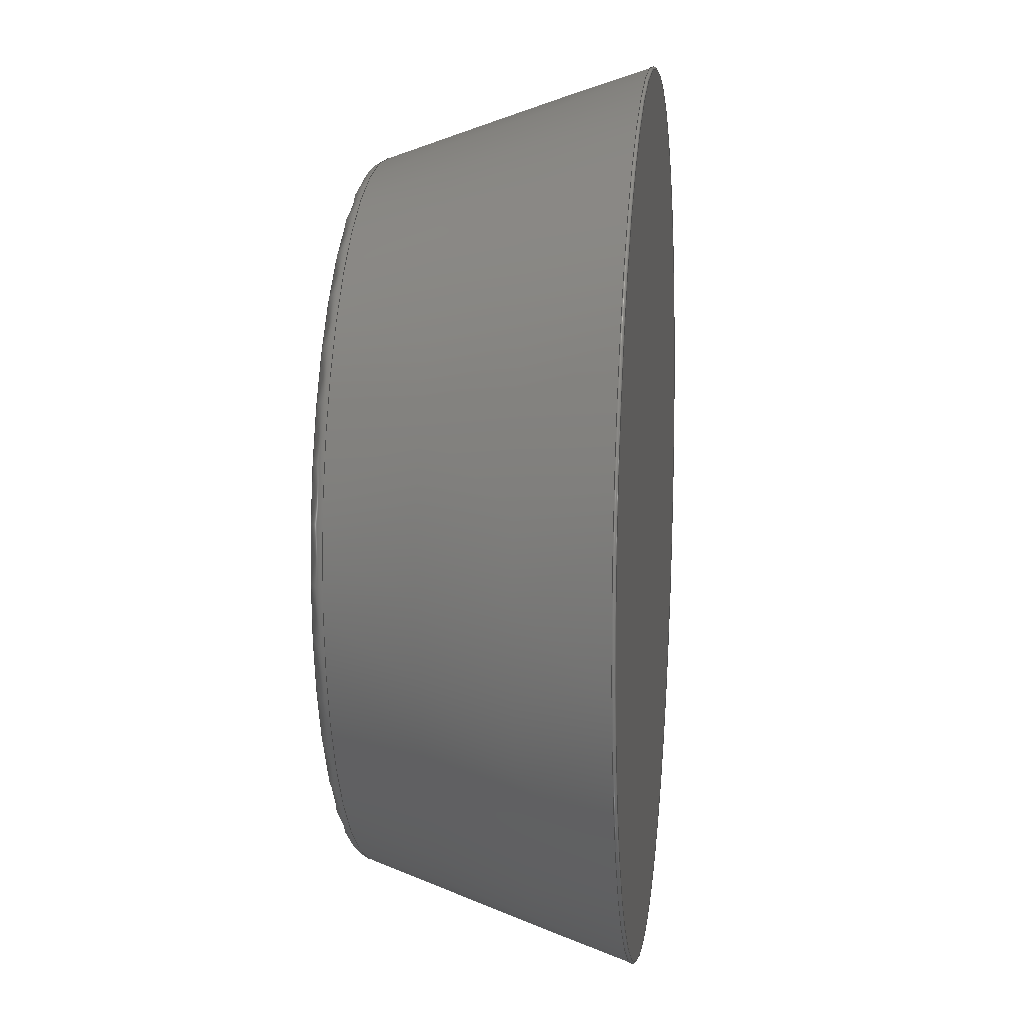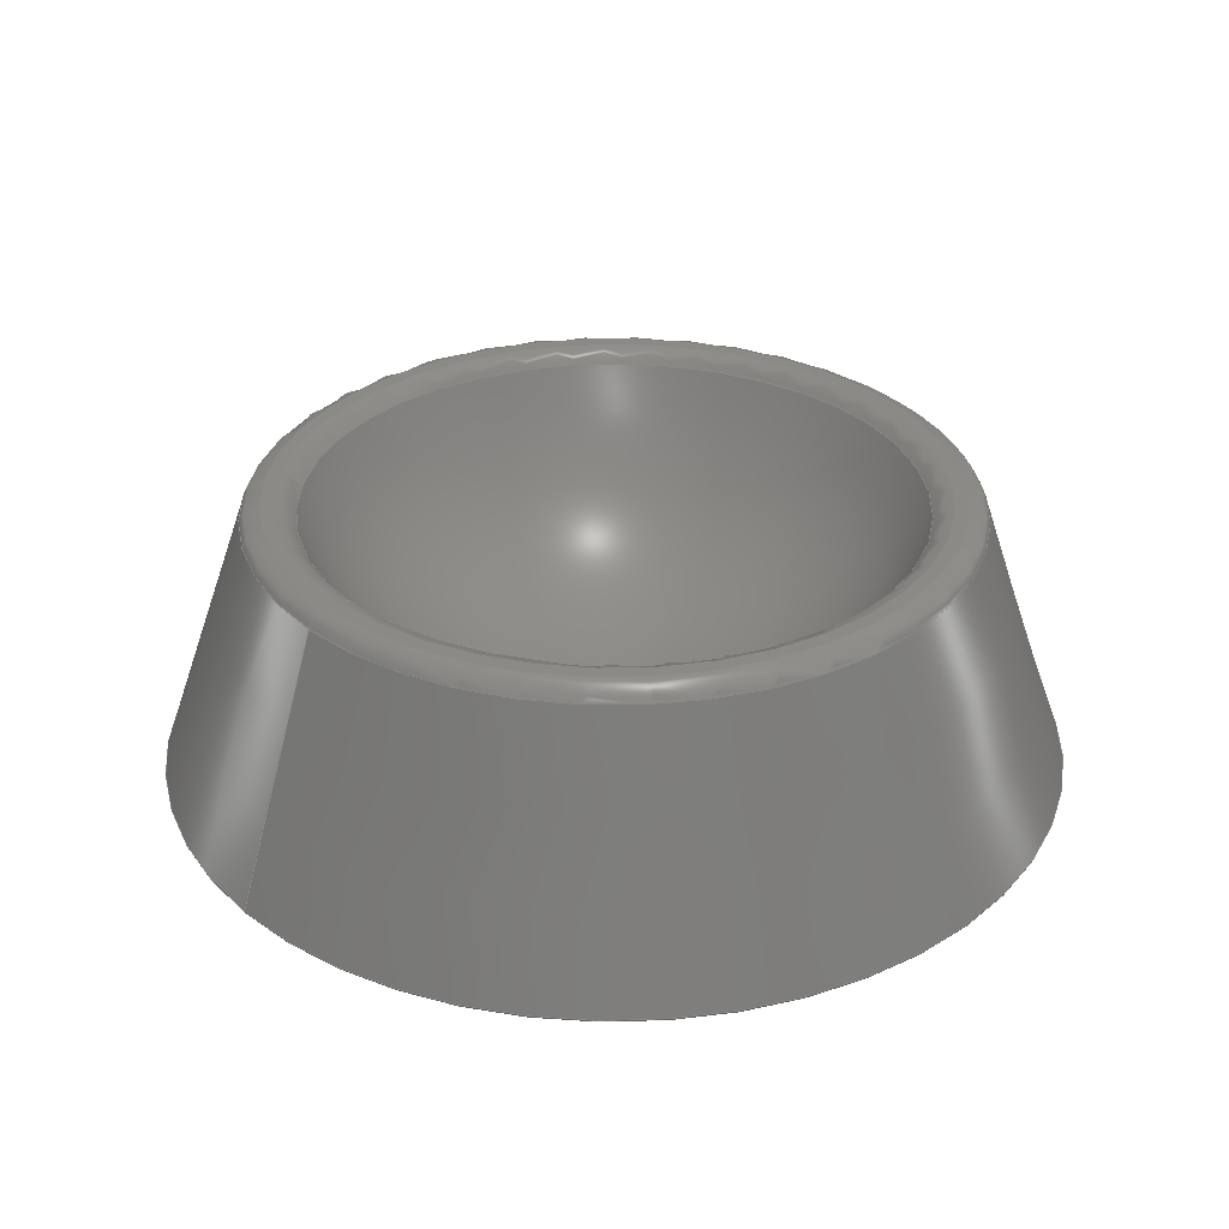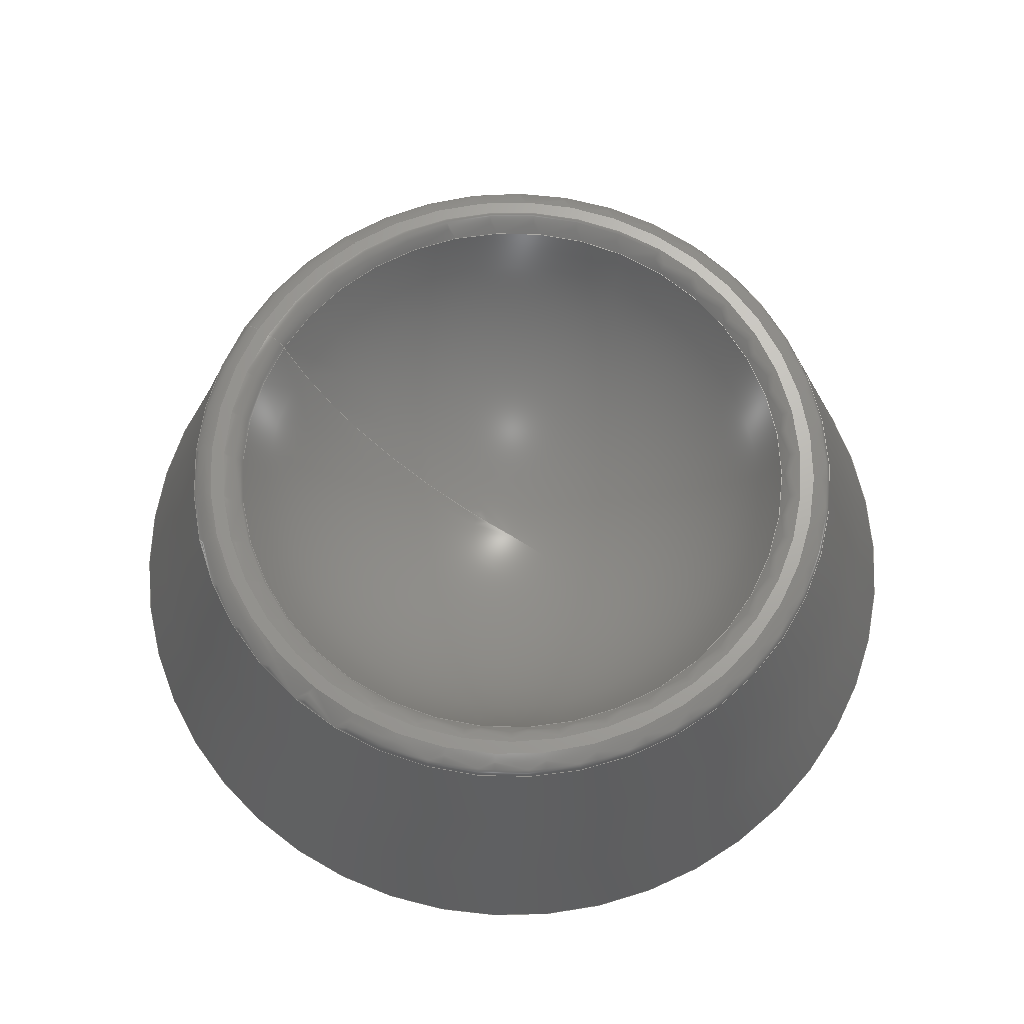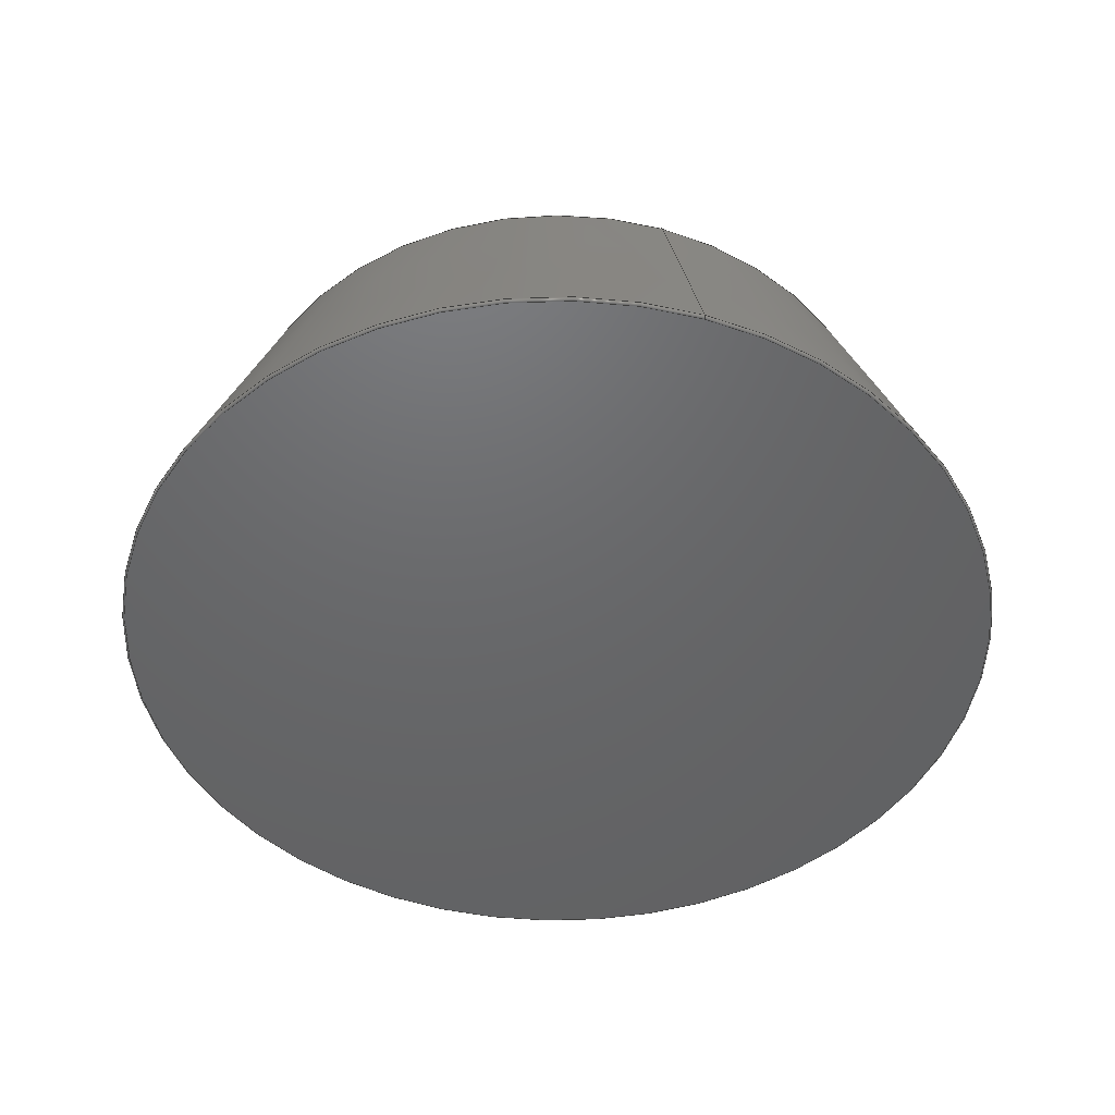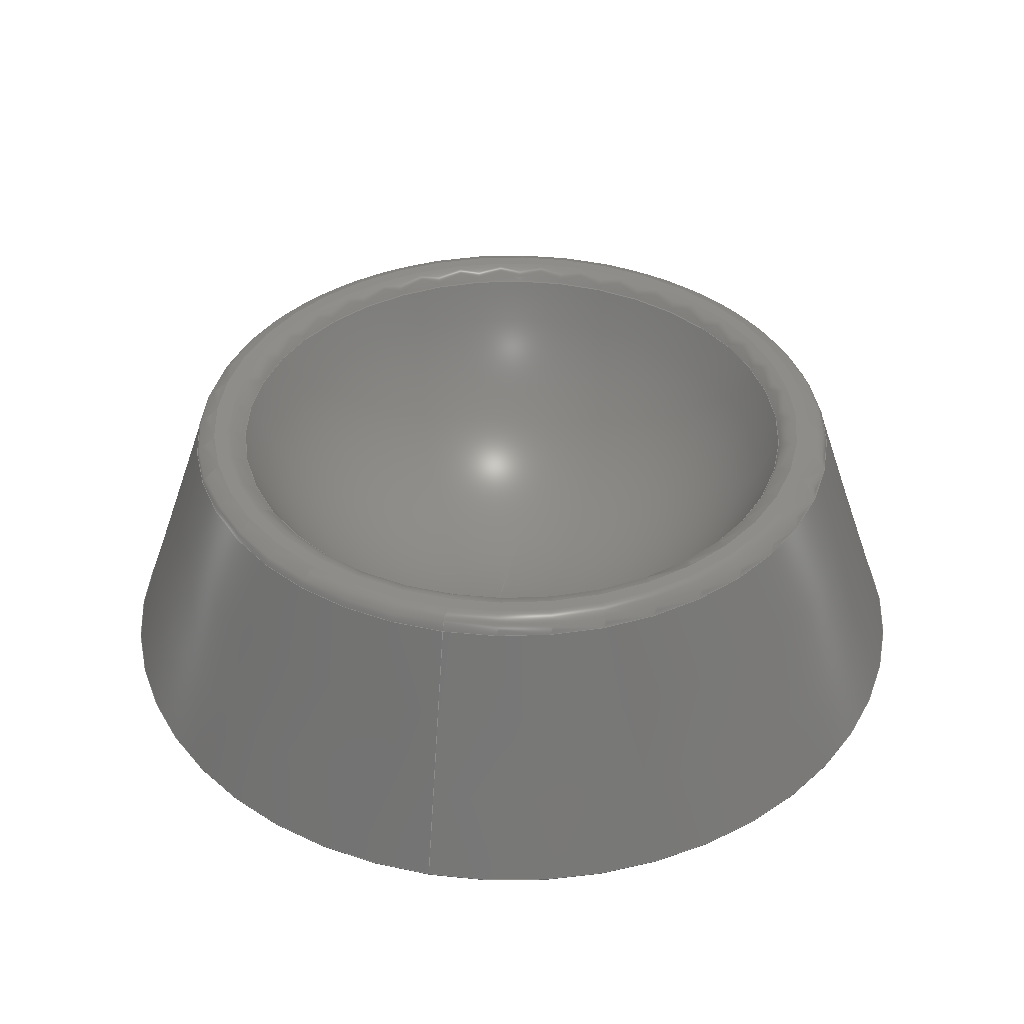
<metadata>
{"format":"step","ext":"step","renderer":"f3d","projection":"perspective","resolution":1024,"background":"white","views":[{"elev":11.4,"azim":96.8,"up":"+Y"},{"elev":31.0,"azim":-41.3,"up":"+Z"},{"elev":67.3,"azim":30.0,"up":"+Z"},{"elev":-47.4,"azim":-107.5,"up":"+Z"},{"elev":38.8,"azim":-78.7,"up":"+Z"}]}
</metadata>
<code>
ISO-10303-21;
DATA;
#1 = MECHANICAL_DESIGN_GEOMETRIC_PRESENTATION_REPRESENTATION( ' ', ( #7, #8, #9, #10, #11, #12, #13 ), #6 );
#2 = PRODUCT_DEFINITION_CONTEXT( '', #14, 'design' );
#3 = APPLICATION_PROTOCOL_DEFINITION( 'international standard', 'automotive_design', 2001, #14 );
#4 = PRODUCT_CATEGORY_RELATIONSHIP( 'NONE', 'NONE', #15, #16 );
#5 = SHAPE_DEFINITION_REPRESENTATION( #17, #18 );
#6 =  ( GEOMETRIC_REPRESENTATION_CONTEXT( 3 )GLOBAL_UNCERTAINTY_ASSIGNED_CONTEXT( ( #19 ) )GLOBAL_UNIT_ASSIGNED_CONTEXT( ( #20, #21, #22 ) )REPRESENTATION_CONTEXT( 'NONE', 'WORKSPACE' ) );
#7 = STYLED_ITEM( '', ( #23 ), #24 );
#8 = STYLED_ITEM( '', ( #25 ), #26 );
#9 = STYLED_ITEM( '', ( #27 ), #28 );
#10 = STYLED_ITEM( '', ( #29 ), #30 );
#11 = STYLED_ITEM( '', ( #31 ), #32 );
#12 = STYLED_ITEM( '', ( #33 ), #34 );
#13 = STYLED_ITEM( '', ( #35 ), #36 );
#14 = APPLICATION_CONTEXT( 'core data for automotive mechanical design processes' );
#15 = PRODUCT_CATEGORY( 'part', 'NONE' );
#16 = PRODUCT_RELATED_PRODUCT_CATEGORY( 'detail', ' ', ( #37 ) );
#17 = PRODUCT_DEFINITION_SHAPE( 'NONE', 'NONE', #38 );
#18 = ADVANCED_BREP_SHAPE_REPRESENTATION( 'Part 1', ( #39, #40 ), #6 );
#19 = UNCERTAINTY_MEASURE_WITH_UNIT( LENGTH_MEASURE( 1e-17 ), #20, '', '' );
#20 =  ( CONVERSION_BASED_UNIT( 'METRE', #41 )LENGTH_UNIT(  )NAMED_UNIT( #42 ) );
#21 =  ( NAMED_UNIT( #43 )PLANE_ANGLE_UNIT(  )SI_UNIT( $, .RADIAN. ) );
#22 =  ( NAMED_UNIT( #43 )SI_UNIT( $, .STERADIAN. )SOLID_ANGLE_UNIT(  ) );
#23 = PRESENTATION_STYLE_ASSIGNMENT( ( #44 ) );
#24 = ADVANCED_FACE( '', ( #45, #46 ), #47, .T. );
#25 = PRESENTATION_STYLE_ASSIGNMENT( ( #48 ) );
#26 = ADVANCED_FACE( '', ( #49, #50 ), #51, .T. );
#27 = PRESENTATION_STYLE_ASSIGNMENT( ( #52 ) );
#28 = ADVANCED_FACE( '', ( #53 ), #54, .T. );
#29 = PRESENTATION_STYLE_ASSIGNMENT( ( #55 ) );
#30 = ADVANCED_FACE( '', ( #56, #57 ), #58, .F. );
#31 = PRESENTATION_STYLE_ASSIGNMENT( ( #59 ) );
#32 = ADVANCED_FACE( '', ( #60, #61 ), #62, .F. );
#33 = PRESENTATION_STYLE_ASSIGNMENT( ( #63 ) );
#34 = ADVANCED_FACE( '', ( #64, #65 ), #66, .T. );
#35 = PRESENTATION_STYLE_ASSIGNMENT( ( #67 ) );
#36 = ADVANCED_FACE( '', ( #68, #69, #70 ), #71, .T. );
#37 = PRODUCT( 'Part 1', 'Part 1', 'PART-Part 1-DESC', ( #72 ) );
#38 = PRODUCT_DEFINITION( 'NONE', 'NONE', #73, #2 );
#39 = MANIFOLD_SOLID_BREP( 'Part 1', #74 );
#40 = AXIS2_PLACEMENT_3D( '', #75, #76, #77 );
#41 = LENGTH_MEASURE_WITH_UNIT( LENGTH_MEASURE( 1 ), #78 );
#42 = DIMENSIONAL_EXPONENTS( 1, 0, 0, 0, 0, 0, 0 );
#43 = DIMENSIONAL_EXPONENTS( 0, 0, 0, 0, 0, 0, 0 );
#44 = SURFACE_STYLE_USAGE( .BOTH., #79 );
#45 = FACE_OUTER_BOUND( '', #80, .T. );
#46 = FACE_OUTER_BOUND( '', #81, .T. );
#47 = TOROIDAL_SURFACE( '', #82, 0.01554, 0.001 );
#48 = SURFACE_STYLE_USAGE( .BOTH., #83 );
#49 = FACE_OUTER_BOUND( '', #84, .T. );
#50 = FACE_BOUND( '', #85, .T. );
#51 = CONICAL_SURFACE( '', #86, 0.02075, 0.3332 );
#52 = SURFACE_STYLE_USAGE( .BOTH., #87 );
#53 = FACE_OUTER_BOUND( '', #88, .T. );
#54 = PLANE( '', #89 );
#55 = SURFACE_STYLE_USAGE( .BOTH., #90 );
#56 = FACE_BOUND( '', #91, .T. );
#57 = FACE_OUTER_BOUND( '', #92, .T. );
#58 = PLANE( '', #93 );
#59 = SURFACE_STYLE_USAGE( .BOTH., #94 );
#60 = FACE_BOUND( '', #95, .T. );
#61 = FACE_OUTER_BOUND( '', #96, .T. );
#62 = SPHERICAL_SURFACE( '', #97, 0.01515 );
#63 = SURFACE_STYLE_USAGE( .BOTH., #98 );
#64 = FACE_OUTER_BOUND( '', #99, .T. );
#65 = FACE_OUTER_BOUND( '', #100, .T. );
#66 = TOROIDAL_SURFACE( '', #101, 0.01494, 0.001 );
#67 = SURFACE_STYLE_USAGE( .BOTH., #102 );
#68 = FACE_BOUND( '', #103, .T. );
#69 = FACE_OUTER_BOUND( '', #104, .T. );
#70 = FACE_OUTER_BOUND( '', #105, .T. );
#71 = TOROIDAL_SURFACE( '', #106, 0.02061, 0.0001 );
#72 = PRODUCT_CONTEXT( '', #14, 'mechanical' );
#73 = PRODUCT_DEFINITION_FORMATION_WITH_SPECIFIED_SOURCE( ' ', 'NONE', #37, .NOT_KNOWN. );
#74 = CLOSED_SHELL( '', ( #24, #26, #28, #30, #32, #34, #36 ) );
#75 = CARTESIAN_POINT( '', ( 0, 0, 0 ) );
#76 = DIRECTION( '', ( 0, 0, 1 ) );
#77 = DIRECTION( '', ( 1, 0, 0 ) );
#78 =  ( LENGTH_UNIT(  )NAMED_UNIT( #42 )SI_UNIT( $, .METRE. ) );
#79 = SURFACE_SIDE_STYLE( '', ( #107 ) );
#80 = EDGE_LOOP( '', ( #108 ) );
#81 = EDGE_LOOP( '', ( #109 ) );
#82 = AXIS2_PLACEMENT_3D( '', #110, #111, #112 );
#83 = SURFACE_SIDE_STYLE( '', ( #113 ) );
#84 = EDGE_LOOP( '', ( #114 ) );
#85 = EDGE_LOOP( '', ( #115 ) );
#86 = AXIS2_PLACEMENT_3D( '', #116, #117, #118 );
#87 = SURFACE_SIDE_STYLE( '', ( #119 ) );
#88 = EDGE_LOOP( '', ( #120 ) );
#89 = AXIS2_PLACEMENT_3D( '', #121, #122, #123 );
#90 = SURFACE_SIDE_STYLE( '', ( #124 ) );
#91 = EDGE_LOOP( '', ( #125 ) );
#92 = EDGE_LOOP( '', ( #126 ) );
#93 = AXIS2_PLACEMENT_3D( '', #127, #128, #129 );
#94 = SURFACE_SIDE_STYLE( '', ( #130 ) );
#95 = VERTEX_LOOP( '', #131 );
#96 = EDGE_LOOP( '', ( #132 ) );
#97 = AXIS2_PLACEMENT_3D( '', #133, #134, #135 );
#98 = SURFACE_SIDE_STYLE( '', ( #136 ) );
#99 = EDGE_LOOP( '', ( #137 ) );
#100 = EDGE_LOOP( '', ( #138 ) );
#101 = AXIS2_PLACEMENT_3D( '', #139, #140, #141 );
#102 = SURFACE_SIDE_STYLE( '', ( #142 ) );
#103 = VERTEX_LOOP( '', #143 );
#104 = EDGE_LOOP( '', ( #144 ) );
#105 = EDGE_LOOP( '', ( #145 ) );
#106 = AXIS2_PLACEMENT_3D( '', #146, #147, #148 );
#107 = SURFACE_STYLE_FILL_AREA( #149 );
#108 = ORIENTED_EDGE( '', *, *, #150, .F. );
#109 = ORIENTED_EDGE( '', *, *, #151, .F. );
#110 = CARTESIAN_POINT( '', ( 0, 0, 0.012 ) );
#111 = DIRECTION( '', ( 0, 0, -1 ) );
#112 = DIRECTION( '', ( -1, 0, 0 ) );
#113 = SURFACE_STYLE_FILL_AREA( #152 );
#114 = ORIENTED_EDGE( '', *, *, #153, .T. );
#115 = ORIENTED_EDGE( '', *, *, #151, .T. );
#116 = CARTESIAN_POINT( '', ( 0, 0, 0 ) );
#117 = DIRECTION( '', ( -0, 0, -1 ) );
#118 = DIRECTION( '', ( -1, 0, 0 ) );
#119 = SURFACE_STYLE_FILL_AREA( #154 );
#120 = ORIENTED_EDGE( '', *, *, #155, .T. );
#121 = CARTESIAN_POINT( '', ( -0.01038, 0, 0 ) );
#122 = DIRECTION( '', ( 0, 0, -1 ) );
#123 = DIRECTION( '', ( -1, 0, 0 ) );
#124 = SURFACE_STYLE_FILL_AREA( #156 );
#125 = ORIENTED_EDGE( '', *, *, #157, .T. );
#126 = ORIENTED_EDGE( '', *, *, #150, .T. );
#127 = CARTESIAN_POINT( '', ( -0.008608, 0, 0.013 ) );
#128 = DIRECTION( '', ( 0, 0, -1 ) );
#129 = DIRECTION( '', ( -1, 0, 0 ) );
#130 = SURFACE_STYLE_FILL_AREA( #158 );
#131 = VERTEX_POINT( '', #159 );
#132 = ORIENTED_EDGE( '', *, *, #160, .T. );
#133 = CARTESIAN_POINT( '', ( 0, 0, 0.01815 ) );
#134 = DIRECTION( '', ( 0, 0, -1 ) );
#135 = DIRECTION( '', ( -1, 0, 0 ) );
#136 = SURFACE_STYLE_FILL_AREA( #161 );
#137 = ORIENTED_EDGE( '', *, *, #160, .F. );
#138 = ORIENTED_EDGE( '', *, *, #157, .F. );
#139 = CARTESIAN_POINT( '', ( 0, 0, 0.012 ) );
#140 = DIRECTION( '', ( 0, 0, -1 ) );
#141 = DIRECTION( '', ( -1, 0, 0 ) );
#142 = SURFACE_STYLE_FILL_AREA( #162 );
#143 = VERTEX_POINT( '', #163 );
#144 = ORIENTED_EDGE( '', *, *, #153, .F. );
#145 = ORIENTED_EDGE( '', *, *, #155, .F. );
#146 = CARTESIAN_POINT( '', ( 0, 0, 0.0001 ) );
#147 = DIRECTION( '', ( 0, 0, -1 ) );
#148 = DIRECTION( '', ( -1, 0, 0 ) );
#149 = FILL_AREA_STYLE( '', ( #164 ) );
#150 = EDGE_CURVE( '', #165, #165, #166, .F. );
#151 = EDGE_CURVE( '', #167, #167, #168, .T. );
#152 = FILL_AREA_STYLE( '', ( #169 ) );
#153 = EDGE_CURVE( '', #170, #170, #171, .T. );
#154 = FILL_AREA_STYLE( '', ( #172 ) );
#155 = EDGE_CURVE( '', #173, #173, #174, .T. );
#156 = FILL_AREA_STYLE( '', ( #175 ) );
#157 = EDGE_CURVE( '', #176, #176, #177, .T. );
#158 = FILL_AREA_STYLE( '', ( #178 ) );
#159 = CARTESIAN_POINT( '', ( -9.279e-19, 0, 0.003 ) );
#160 = EDGE_CURVE( '', #179, #179, #180, .T. );
#161 = FILL_AREA_STYLE( '', ( #181 ) );
#162 = FILL_AREA_STYLE( '', ( #182 ) );
#163 = CARTESIAN_POINT( '', ( -0.02071, 0, 0.0001 ) );
#164 = FILL_AREA_STYLE_COLOUR( '', #183 );
#165 = VERTEX_POINT( '', #184 );
#166 = CIRCLE( '', #185, 0.01554 );
#167 = VERTEX_POINT( '', #186 );
#168 = CIRCLE( '', #187, 0.01648 );
#169 = FILL_AREA_STYLE_COLOUR( '', #188 );
#170 = VERTEX_POINT( '', #189 );
#171 = CIRCLE( '', #190, 0.0207 );
#172 = FILL_AREA_STYLE_COLOUR( '', #191 );
#173 = VERTEX_POINT( '', #192 );
#174 = CIRCLE( '', #193, 0.02061 );
#175 = FILL_AREA_STYLE_COLOUR( '', #194 );
#176 = VERTEX_POINT( '', #195 );
#177 = CIRCLE( '', #196, 0.01494 );
#178 = FILL_AREA_STYLE_COLOUR( '', #197 );
#179 = VERTEX_POINT( '', #198 );
#180 = CIRCLE( '', #199, 0.01401 );
#181 = FILL_AREA_STYLE_COLOUR( '', #200 );
#182 = FILL_AREA_STYLE_COLOUR( '', #201 );
#183 = COLOUR_RGB( '', 0.6039, 0.6471, 0.6863 );
#184 = CARTESIAN_POINT( '', ( -0.01554, 0, 0.013 ) );
#185 = AXIS2_PLACEMENT_3D( '', #202, #203, #204 );
#186 = CARTESIAN_POINT( '', ( -0.01648, 0, 0.01233 ) );
#187 = AXIS2_PLACEMENT_3D( '', #205, #206, #207 );
#188 = COLOUR_RGB( '', 0.6039, 0.6471, 0.6863 );
#189 = CARTESIAN_POINT( '', ( 0.0207, 0, 0.0001327 ) );
#190 = AXIS2_PLACEMENT_3D( '', #208, #209, #210 );
#191 = COLOUR_RGB( '', 0.6039, 0.6471, 0.6863 );
#192 = CARTESIAN_POINT( '', ( -0.02061, 0, 0 ) );
#193 = AXIS2_PLACEMENT_3D( '', #211, #212, #213 );
#194 = COLOUR_RGB( '', 0.6039, 0.6471, 0.6863 );
#195 = CARTESIAN_POINT( '', ( -0.01494, 0, 0.013 ) );
#196 = AXIS2_PLACEMENT_3D( '', #214, #215, #216 );
#197 = COLOUR_RGB( '', 0.6039, 0.6471, 0.6863 );
#198 = CARTESIAN_POINT( '', ( 0.01401, 0, 0.01238 ) );
#199 = AXIS2_PLACEMENT_3D( '', #217, #218, #219 );
#200 = COLOUR_RGB( '', 0.6039, 0.6471, 0.6863 );
#201 = COLOUR_RGB( '', 0.6039, 0.6471, 0.6863 );
#202 = CARTESIAN_POINT( '', ( 0, 0, 0.013 ) );
#203 = DIRECTION( '', ( 0, 0, -1 ) );
#204 = DIRECTION( '', ( -1, 0, 0 ) );
#205 = CARTESIAN_POINT( '', ( 0, 0, 0.01233 ) );
#206 = DIRECTION( '', ( 0, 0, -1 ) );
#207 = DIRECTION( '', ( -1, 0, 0 ) );
#208 = CARTESIAN_POINT( '', ( 0, 0, 0.0001327 ) );
#209 = DIRECTION( '', ( 0, 0, 1 ) );
#210 = DIRECTION( '', ( 1, 0, 0 ) );
#211 = CARTESIAN_POINT( '', ( 0, 0, 0 ) );
#212 = DIRECTION( '', ( 0, 0, -1 ) );
#213 = DIRECTION( '', ( -1, 0, 0 ) );
#214 = CARTESIAN_POINT( '', ( 0, 0, 0.013 ) );
#215 = DIRECTION( '', ( 0, 0, -1 ) );
#216 = DIRECTION( '', ( -1, 0, 0 ) );
#217 = CARTESIAN_POINT( '', ( 0, 0, 0.01238 ) );
#218 = DIRECTION( '', ( 0, 0, 1 ) );
#219 = DIRECTION( '', ( 1, 0, 0 ) );
ENDSEC;
END-ISO-10303-21;

</code>
